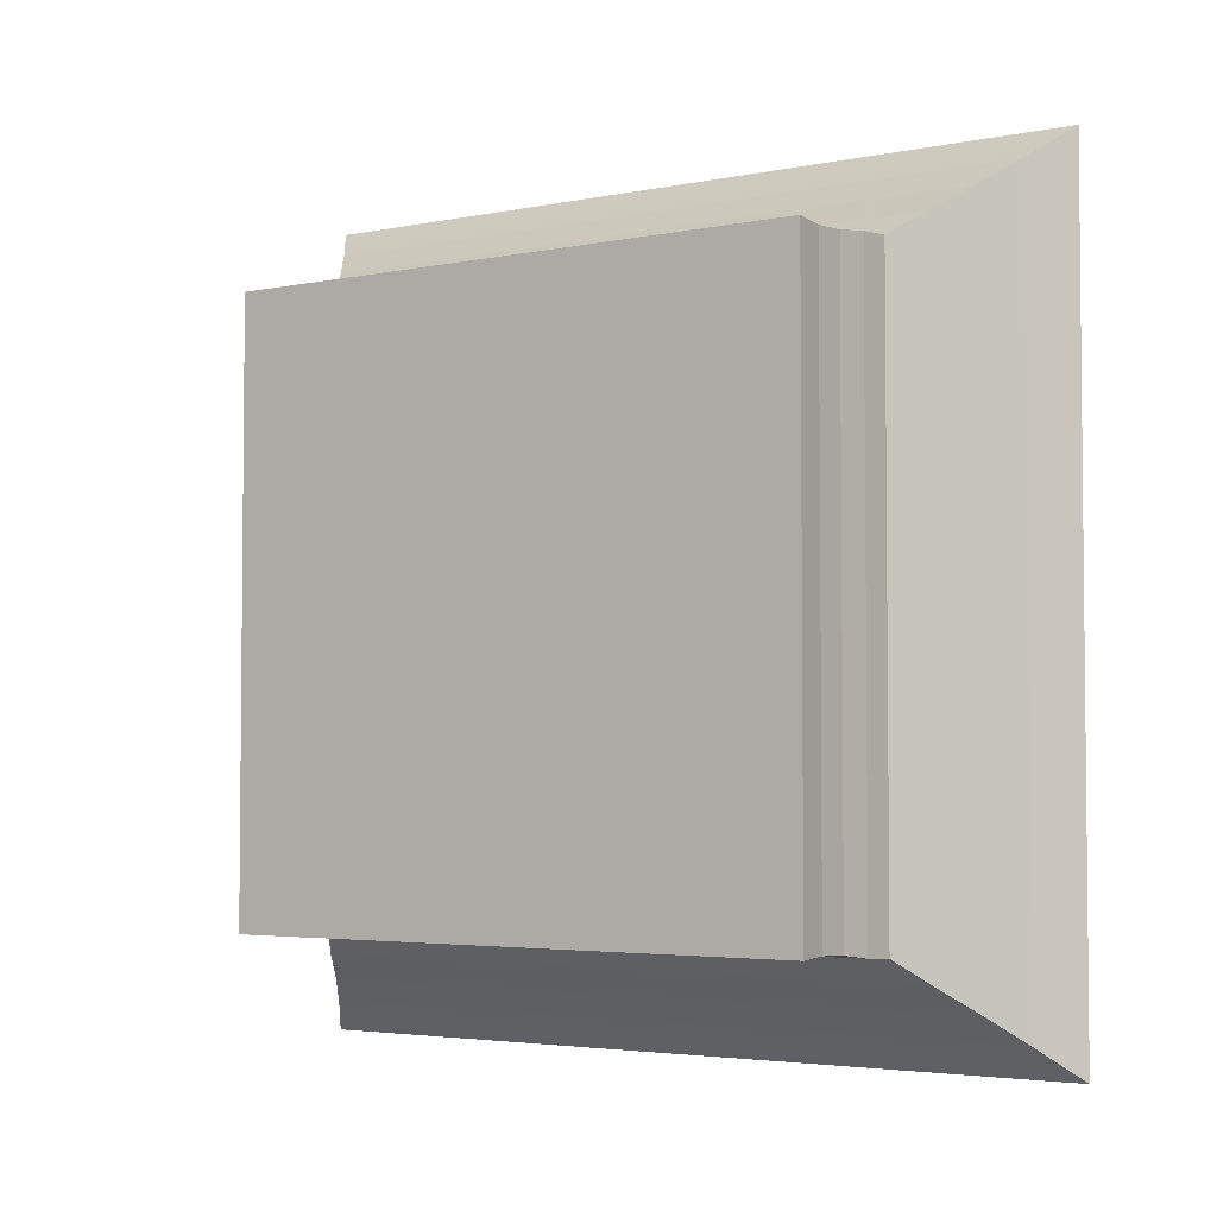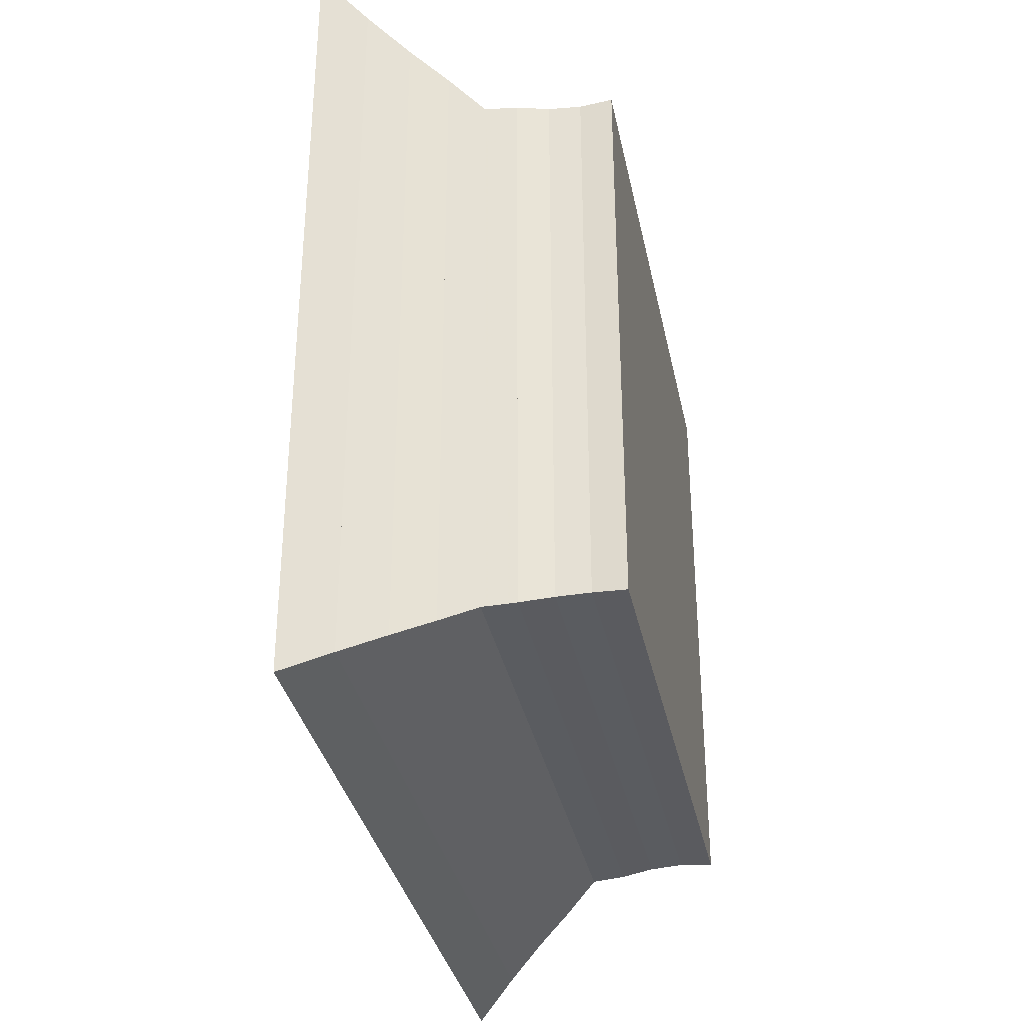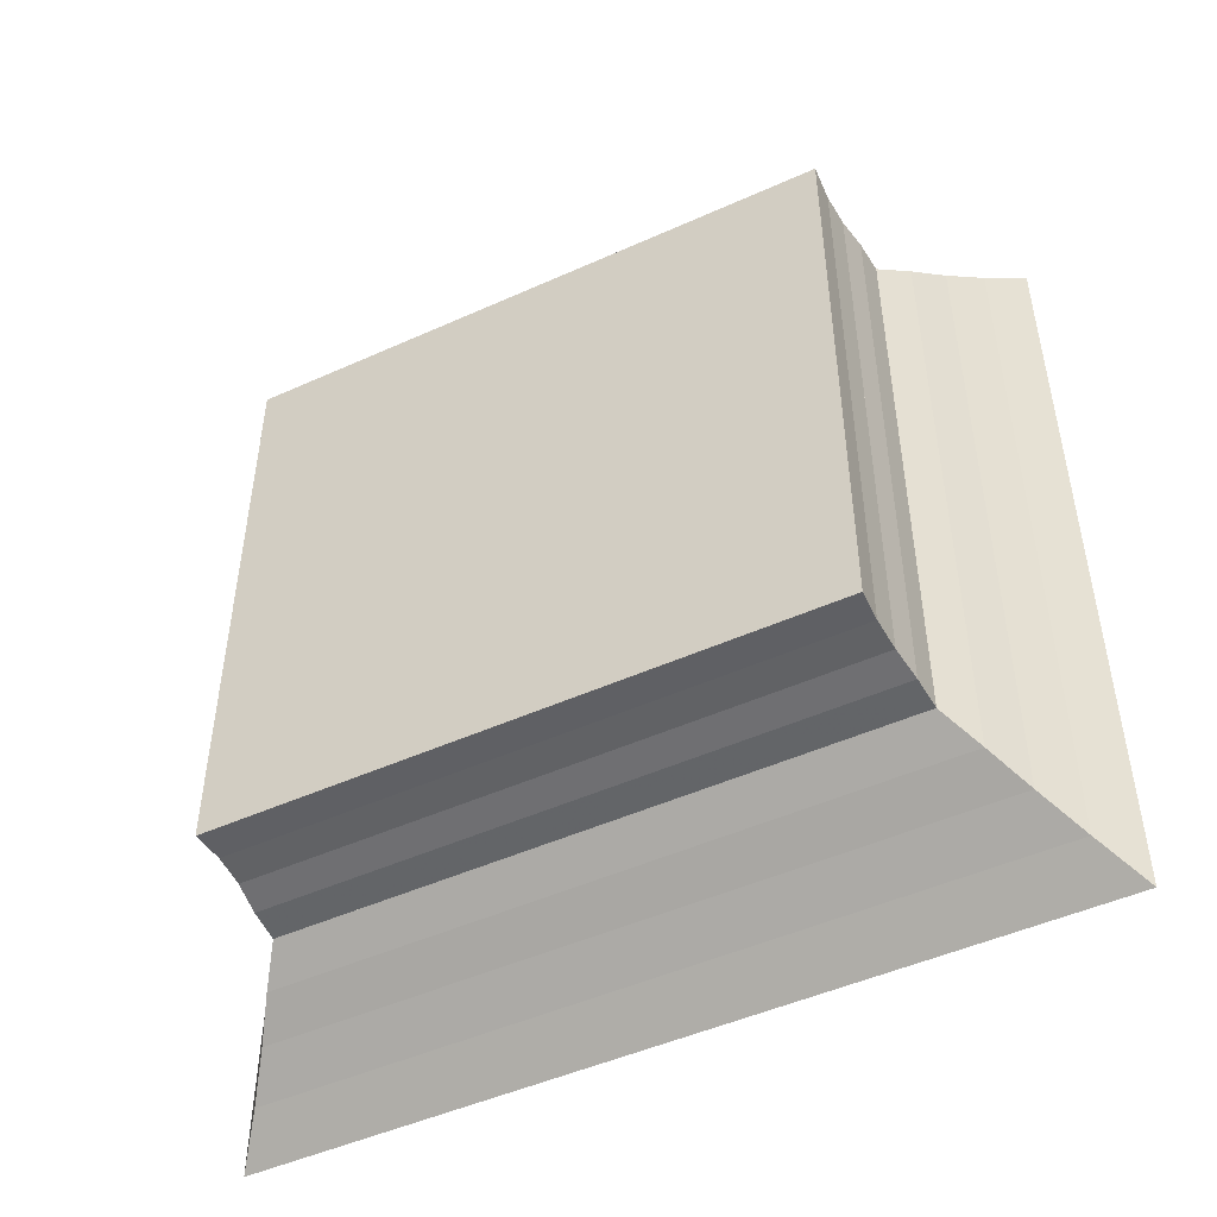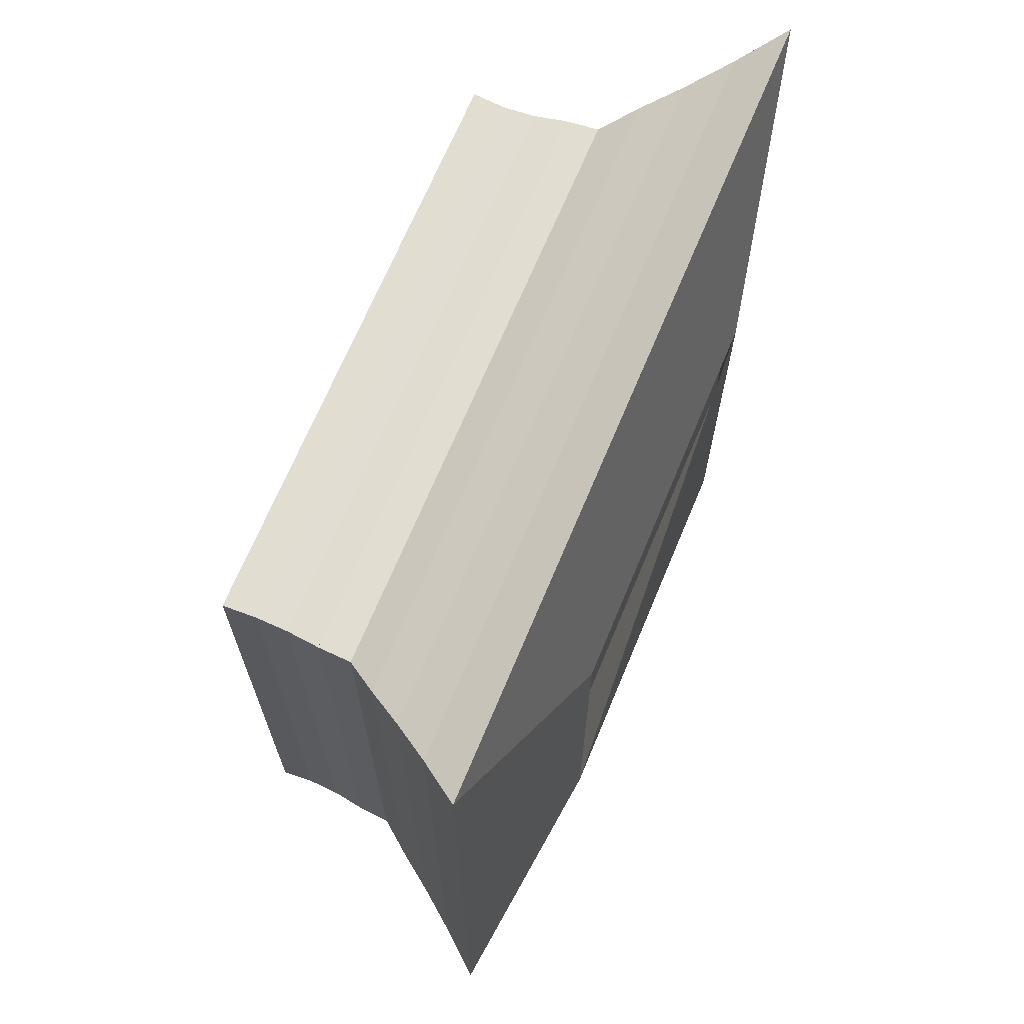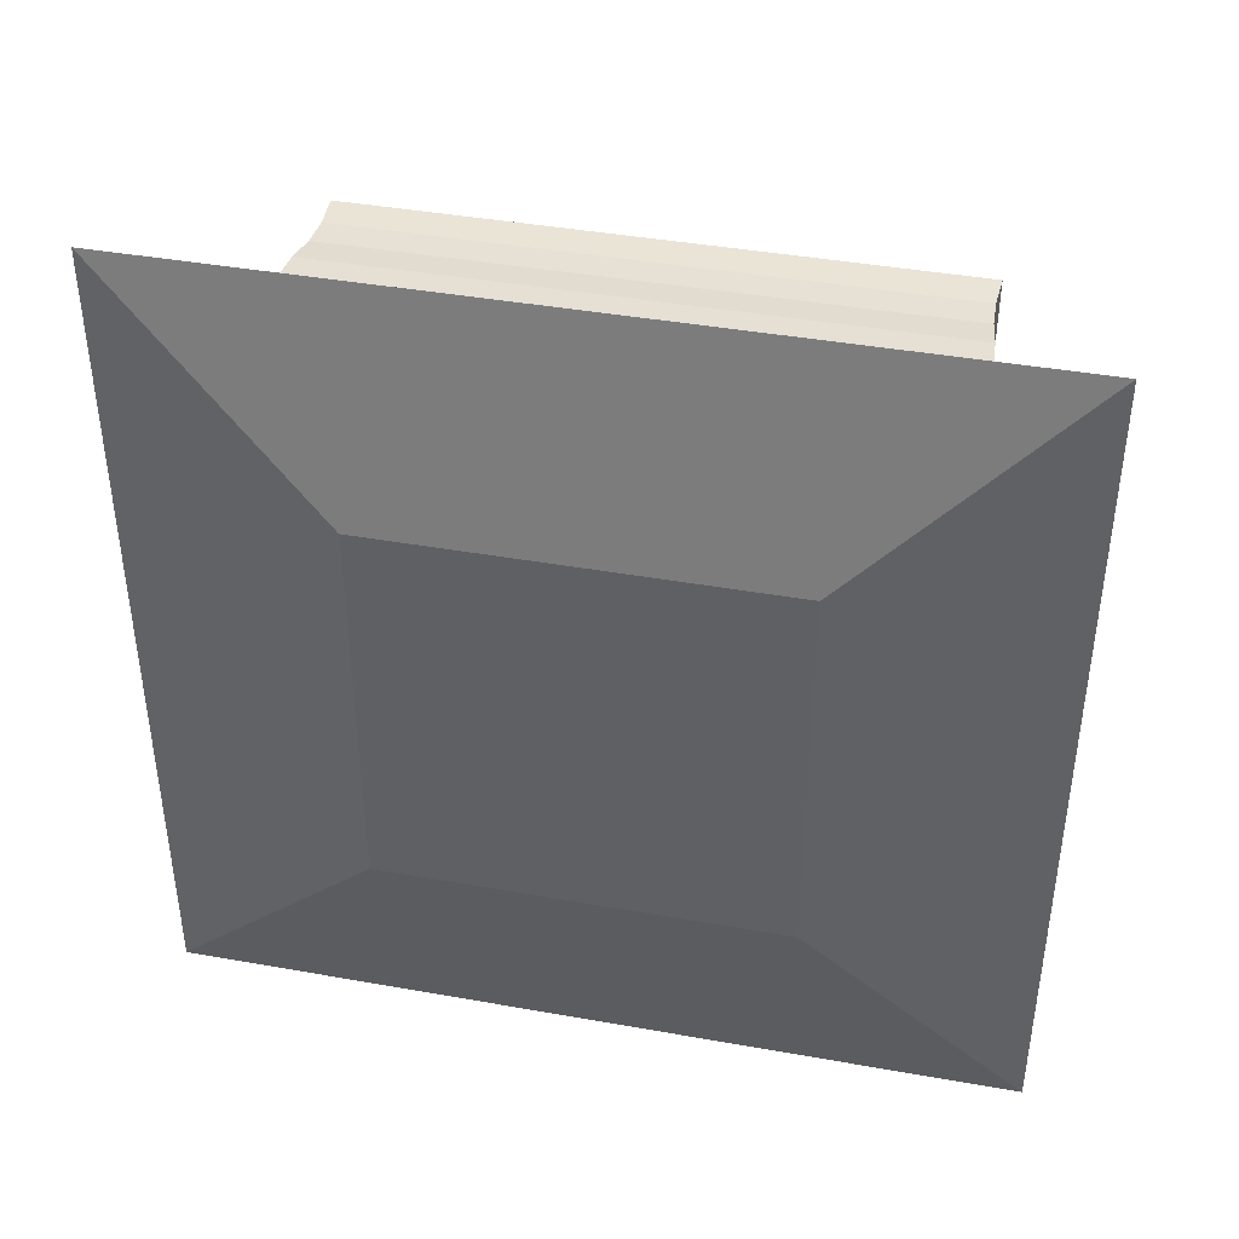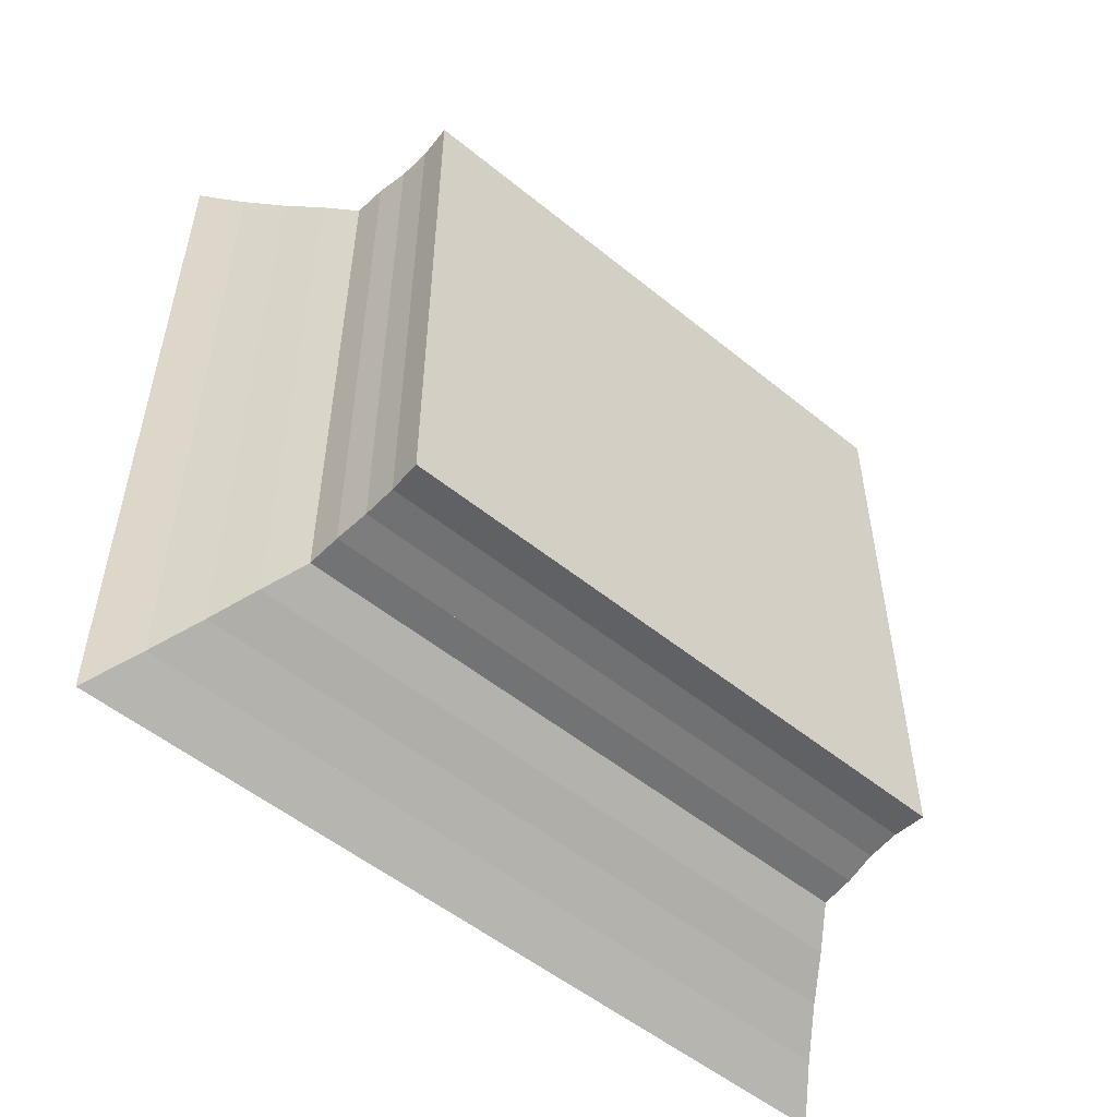
<metadata>
{"format":"obj","ext":"obj","renderer":"f3d","projection":"perspective","resolution":1024,"background":"white","views":[{"elev":-3.6,"azim":124.1,"up":"+Z"},{"elev":-33.6,"azim":11.4,"up":"+Y"},{"elev":-48.4,"azim":116.7,"up":"+Y"},{"elev":68.3,"azim":-157.4,"up":"+Z"},{"elev":41.3,"azim":-77.8,"up":"+Y"},{"elev":-53.0,"azim":48.9,"up":"+Y"}]}
</metadata>
<code>
v 0 -1 -1
v 0 -1 1
v 0 1 1
v 0 1 -1
v 0.2329 -2.096 -2.096
v 0.2329 -2.096 2.096
v 0.2329 2.096 2.096
v 0.2329 2.096 -2.096
v 0.4472 -1.928 -1.928
v 0.4472 -1.928 1.928
v 0.4472 1.928 1.928
v 0.4472 1.928 -1.928
v 0.6454 -1.784 -1.784
v 0.6454 -1.784 1.784
v 0.6454 1.784 1.784
v 0.6454 1.784 -1.784
v 0.8299 -1.66 -1.66
v 0.8299 -1.66 1.66
v 0.8299 1.66 1.66
v 0.8299 1.66 -1.66
v 1.001 -1.537 -1.537
v 1.001 -1.537 1.537
v 1.001 1.537 1.537
v 1.001 1.537 -1.537
v 1.17 -1.527 -1.527
v 1.17 -1.527 1.527
v 1.17 1.527 1.527
v 1.17 1.527 -1.527
v 1.337 -1.505 -1.505
v 1.337 -1.505 1.505
v 1.337 1.505 1.505
v 1.337 1.505 -1.505
v 1.504 -1.497 -1.497
v 1.504 -1.497 1.497
v 1.504 1.497 1.497
v 1.504 1.497 -1.497
v 1.671 -1.506 -1.506
v 1.671 -1.506 1.506
v 1.671 1.506 1.506
v 1.671 1.506 -1.506
f 1 2 4 5
f 5 6 7 8
f 5 6 2 1
f 6 7 3 2
f 7 8 4 3
f 8 5 1 4
f 9 10 11 12
f 9 10 6 5
f 10 11 7 6
f 11 12 8 7
f 12 9 5 8
f 13 14 15 16
f 13 14 10 9
f 14 15 11 10
f 15 16 12 11
f 16 13 9 12
f 17 18 19 20
f 17 18 14 13
f 18 19 15 14
f 19 20 16 15
f 20 17 13 16
f 21 22 23 24
f 21 22 18 17
f 22 23 19 18
f 23 24 20 19
f 24 21 17 20
f 25 26 27 28
f 25 26 22 21
f 26 27 23 22
f 27 28 24 23
f 28 25 21 24
f 29 30 31 32
f 29 30 26 25
f 30 31 27 26
f 31 32 28 27
f 32 29 25 28
f 33 34 35 36
f 33 34 30 29
f 34 35 31 30
f 35 36 32 31
f 36 33 29 32
f 37 38 39 40
f 37 38 34 33
f 38 39 35 34
f 39 40 36 35
f 40 37 33 36

</code>
